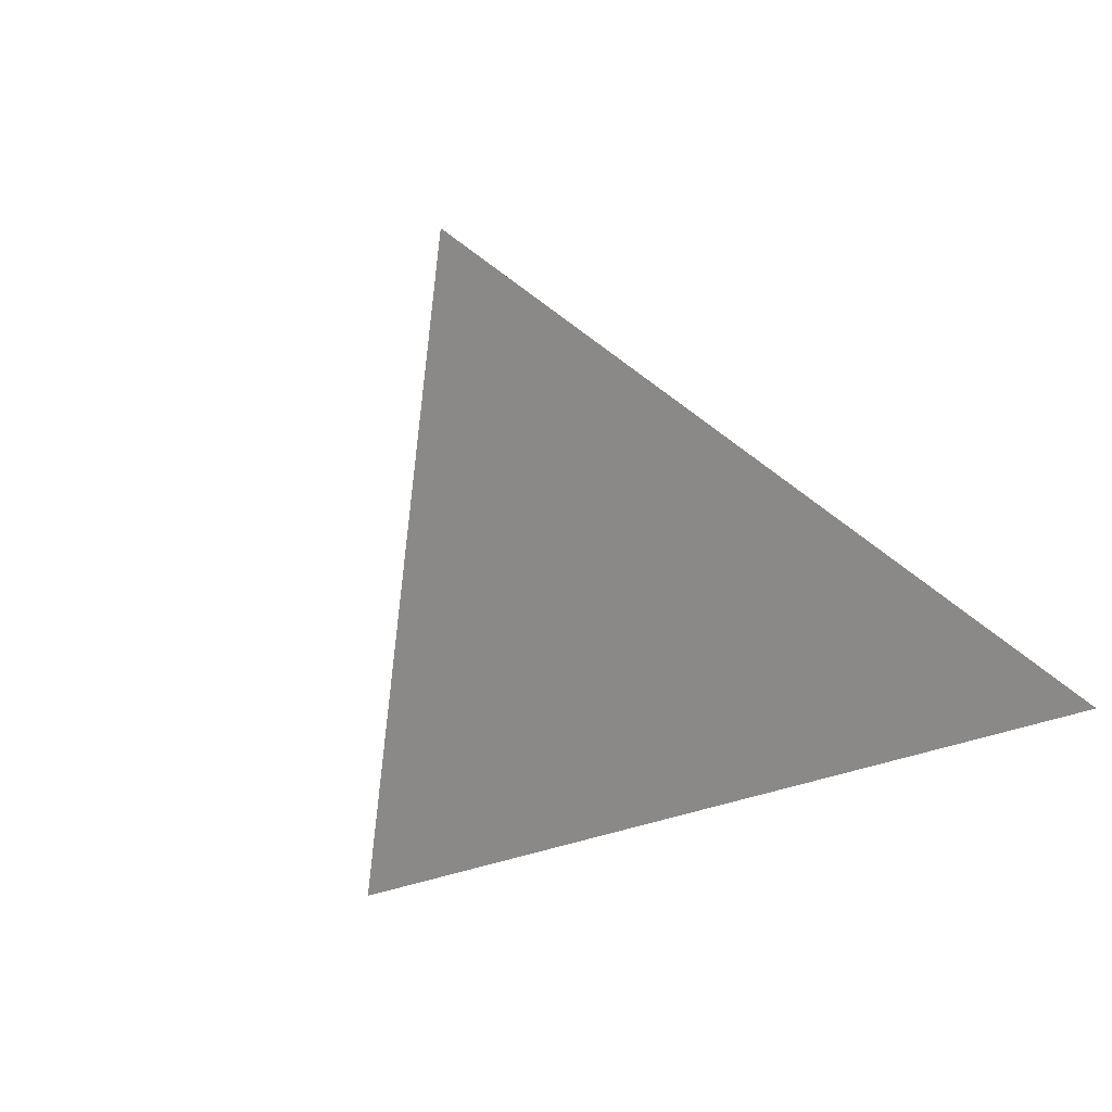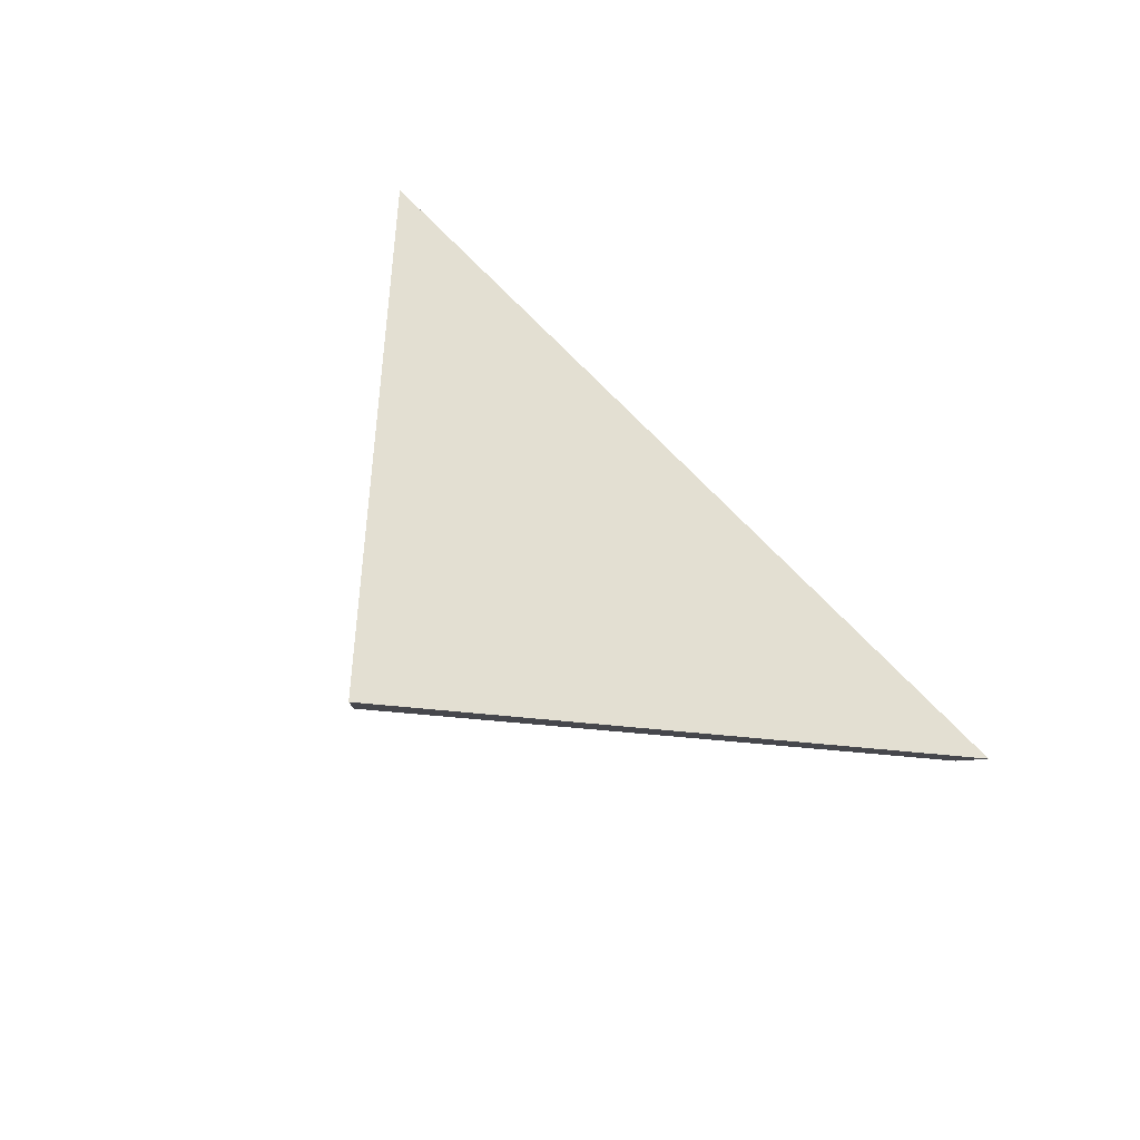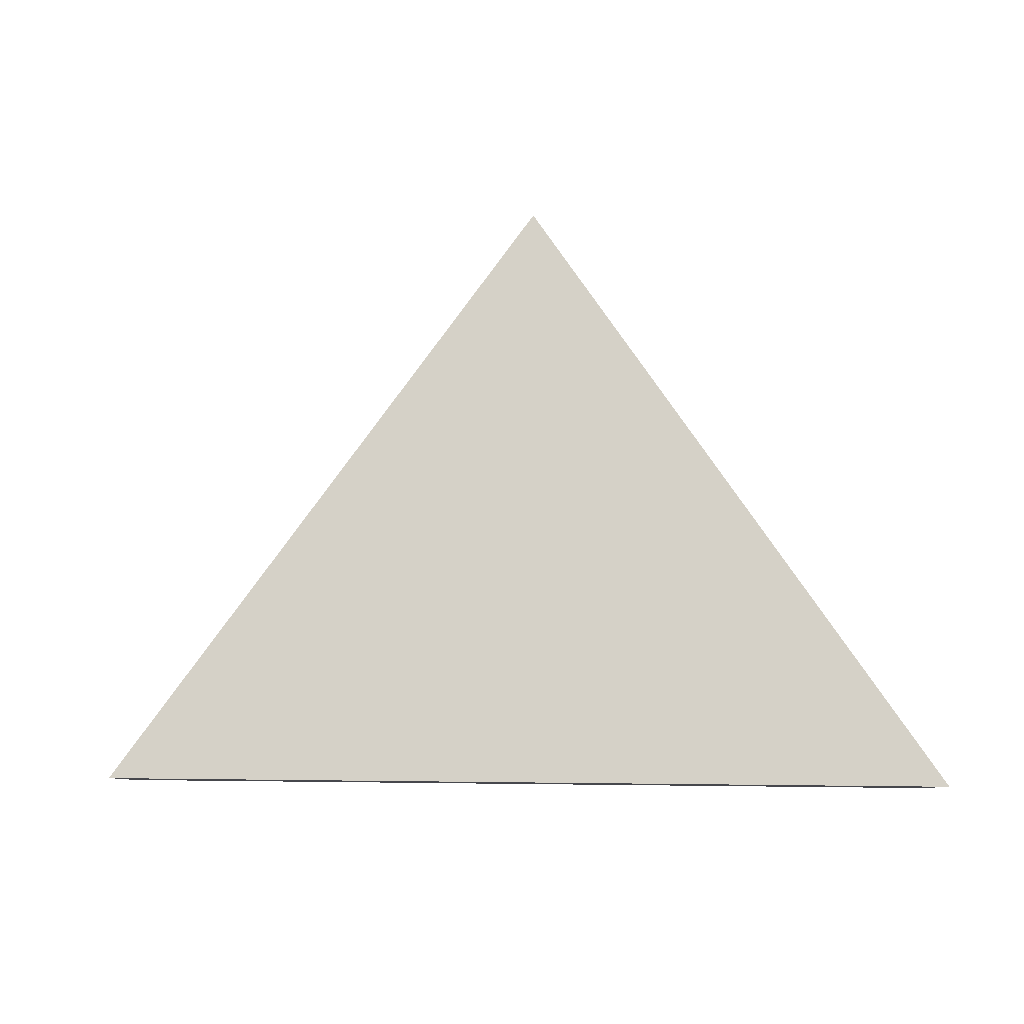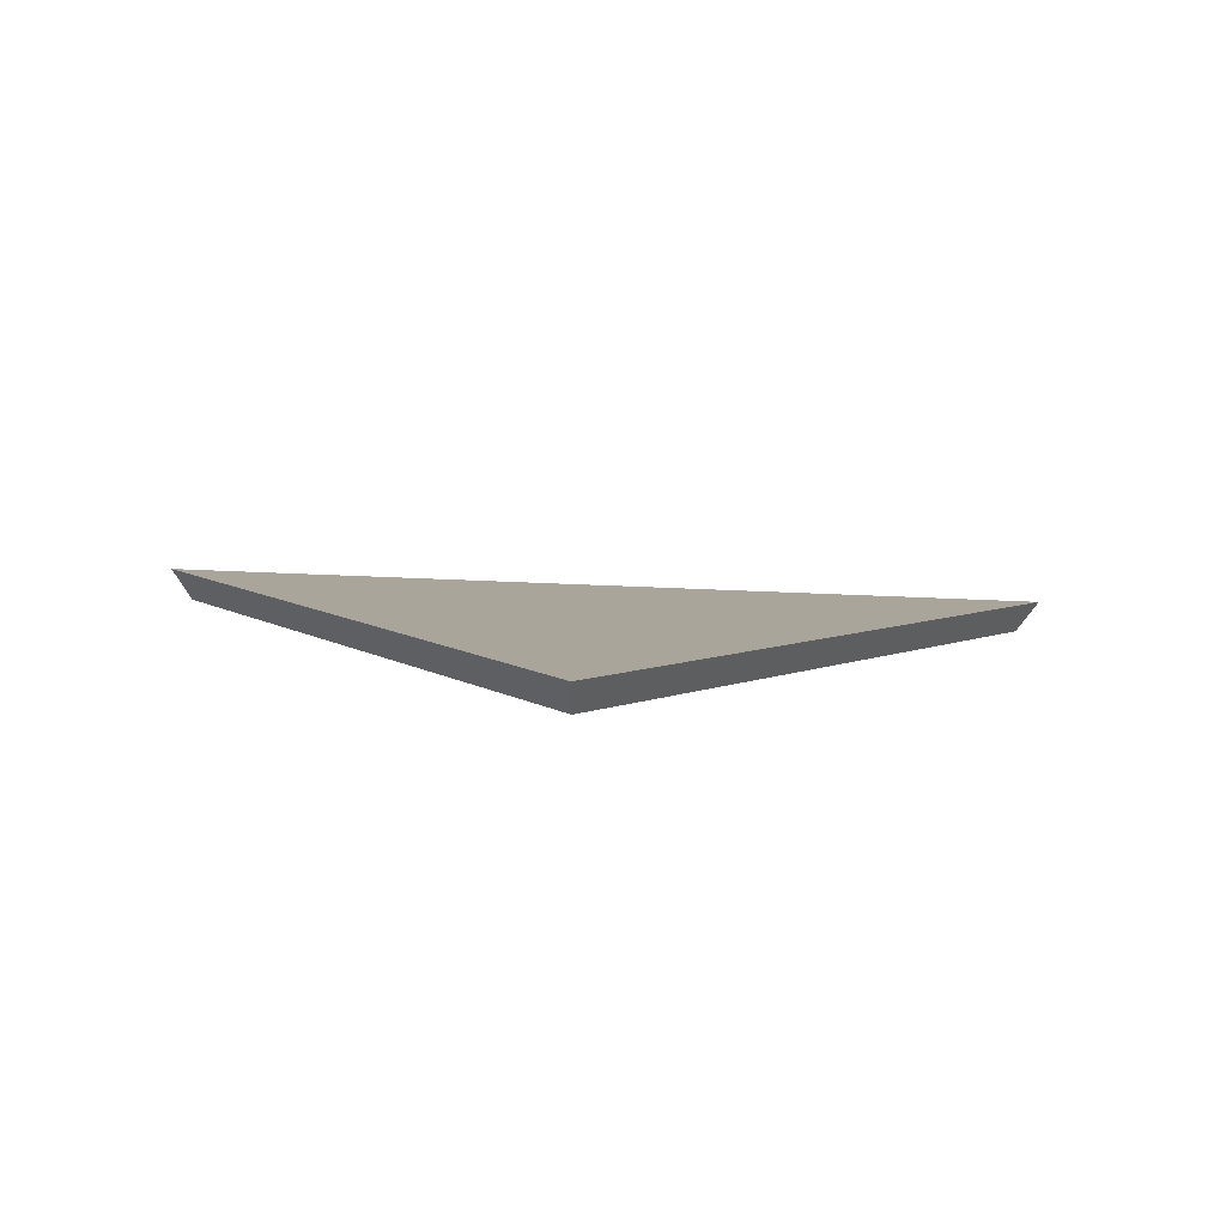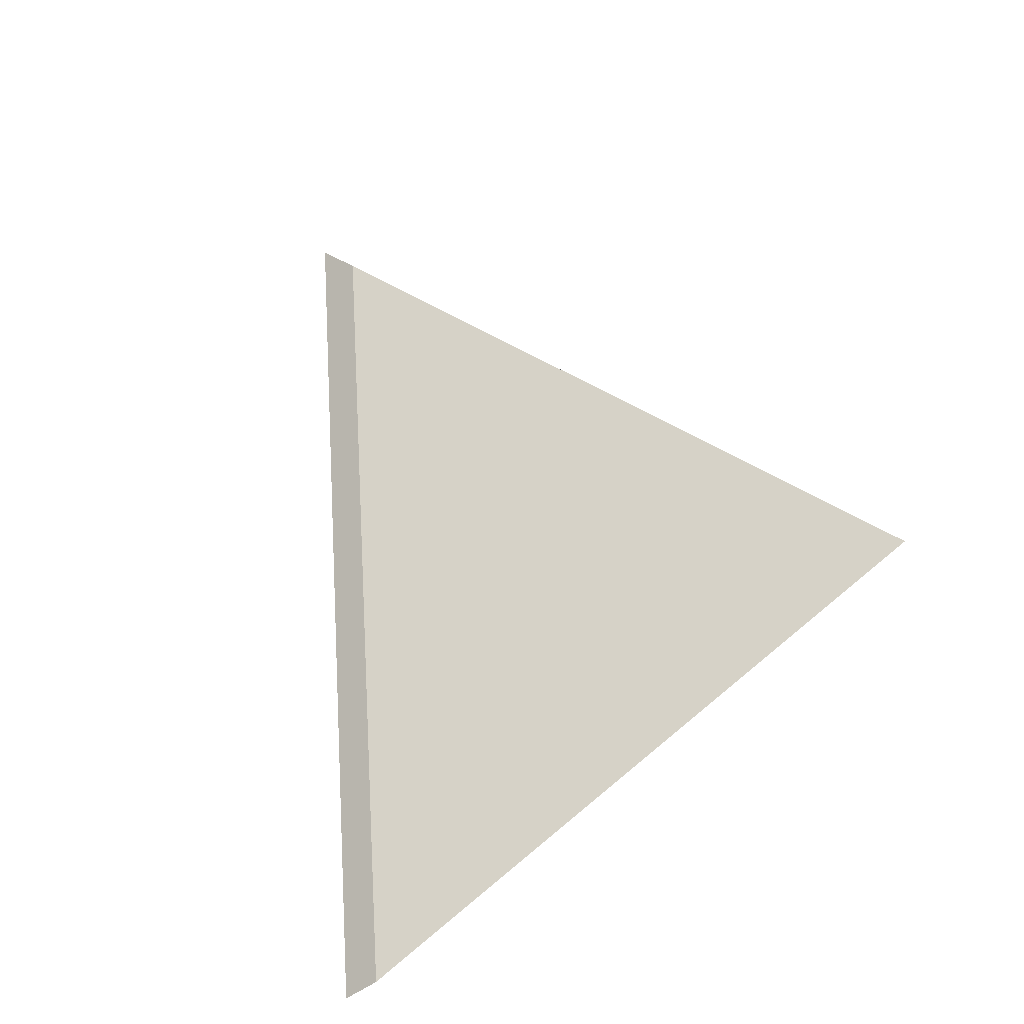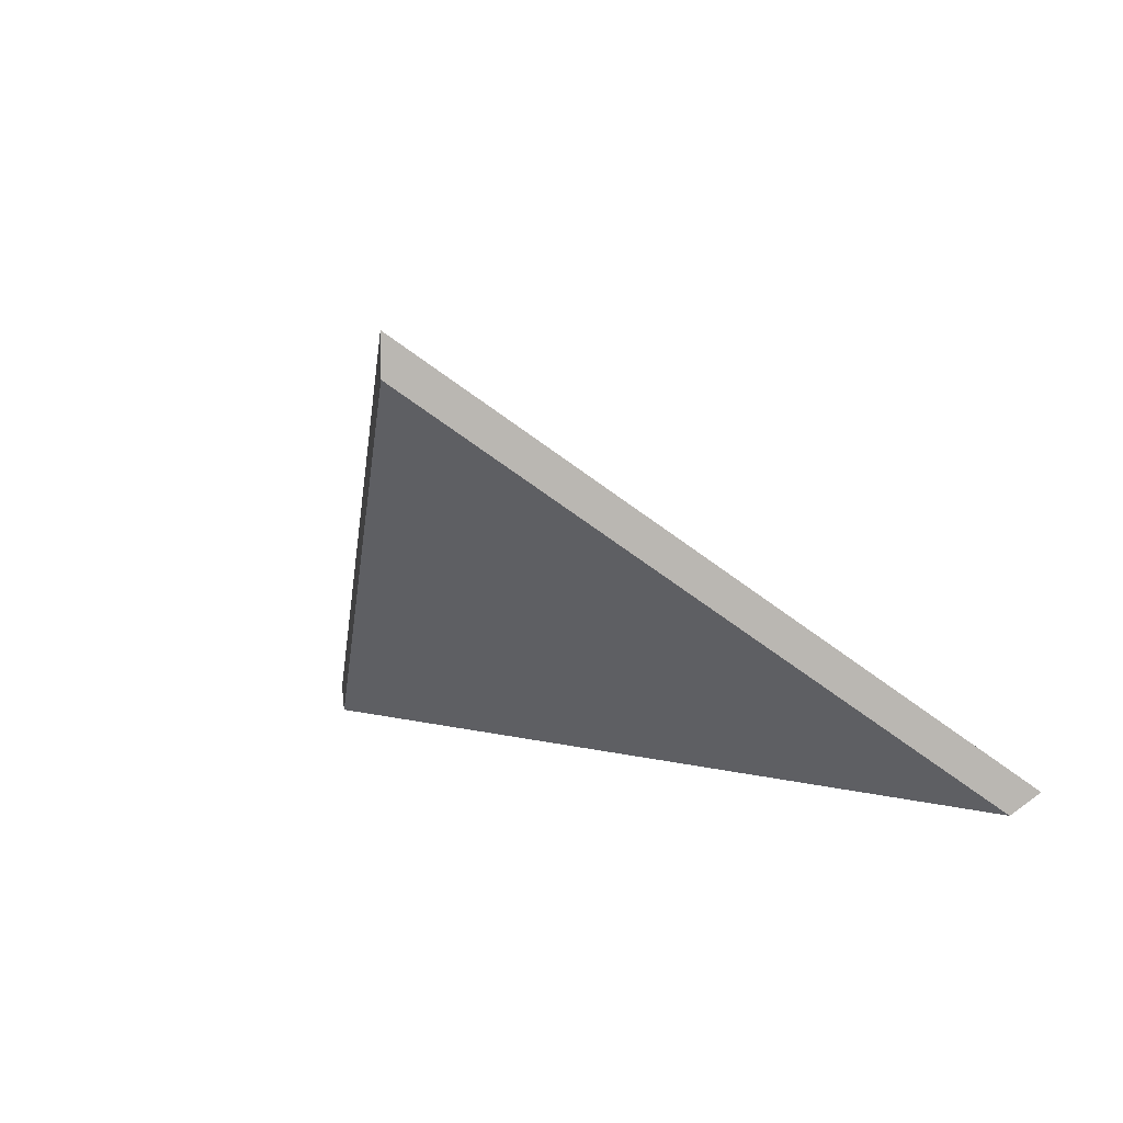
<metadata>
{"format":"obj","ext":"obj","renderer":"f3d","projection":"perspective","resolution":1024,"background":"white","views":[{"elev":-34.8,"azim":-140.9,"up":"+Z"},{"elev":79.0,"azim":39.3,"up":"+Y"},{"elev":34.1,"azim":175.1,"up":"+Y"},{"elev":52.4,"azim":-3.0,"up":"+Y"},{"elev":34.3,"azim":-45.7,"up":"+Z"},{"elev":8.0,"azim":29.9,"up":"+Y"}]}
</metadata>
<code>
v -8.048 0.1397 -4.405
v -7.997 0.1397 -4.4
v -8.025 0.1651 -4.377
v -8.025 0.1677 -4.377
v -8.025 0.1651 -4.377
v -7.997 0.1397 -4.4
v -7.996 0.141 -4.401
v -7.996 0.141 -4.401
v -7.997 0.1397 -4.4
v -8.048 0.1397 -4.405
v -8.049 0.141 -4.407
v -8.049 0.141 -4.407
v -8.048 0.1397 -4.405
v -8.025 0.1651 -4.377
v -8.025 0.1677 -4.377
v -8.025 0.1677 -4.377
v -7.996 0.141 -4.401
v -8.049 0.141 -4.407
f 1 2 3
f 4 5 6
f 4 6 7
f 8 9 10
f 8 10 11
f 12 13 14
f 12 14 15
f 16 17 18

</code>
